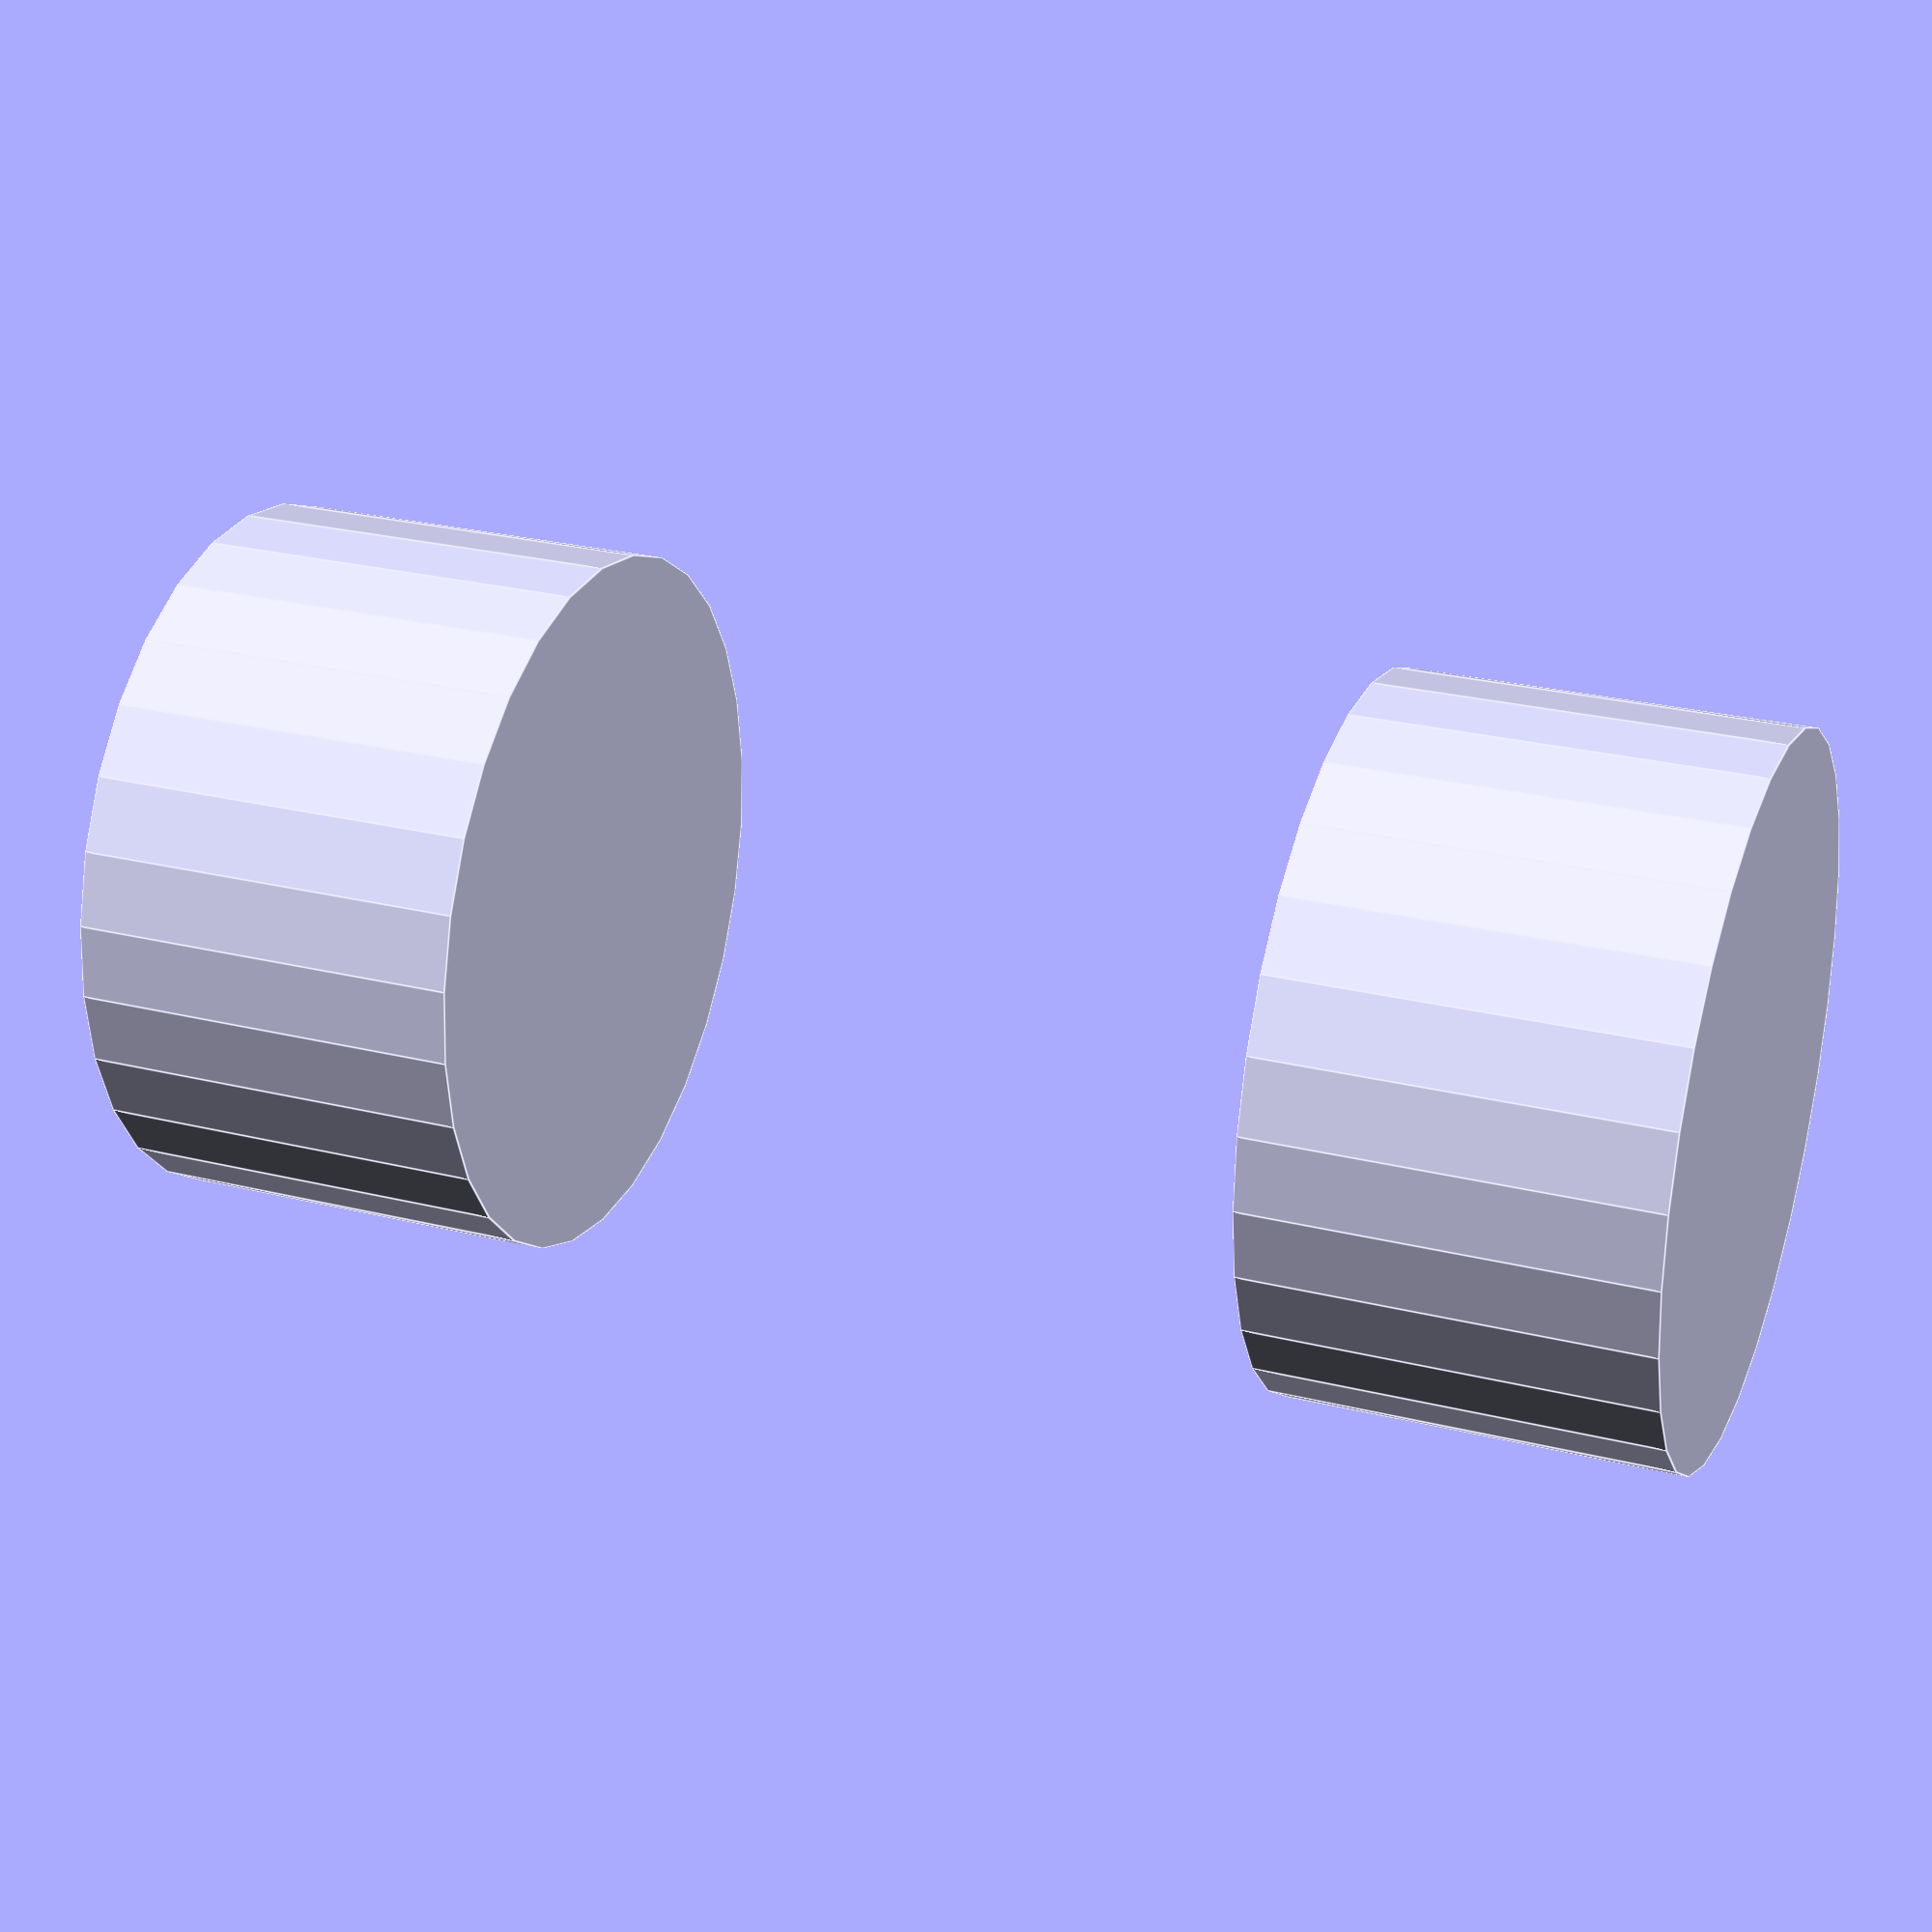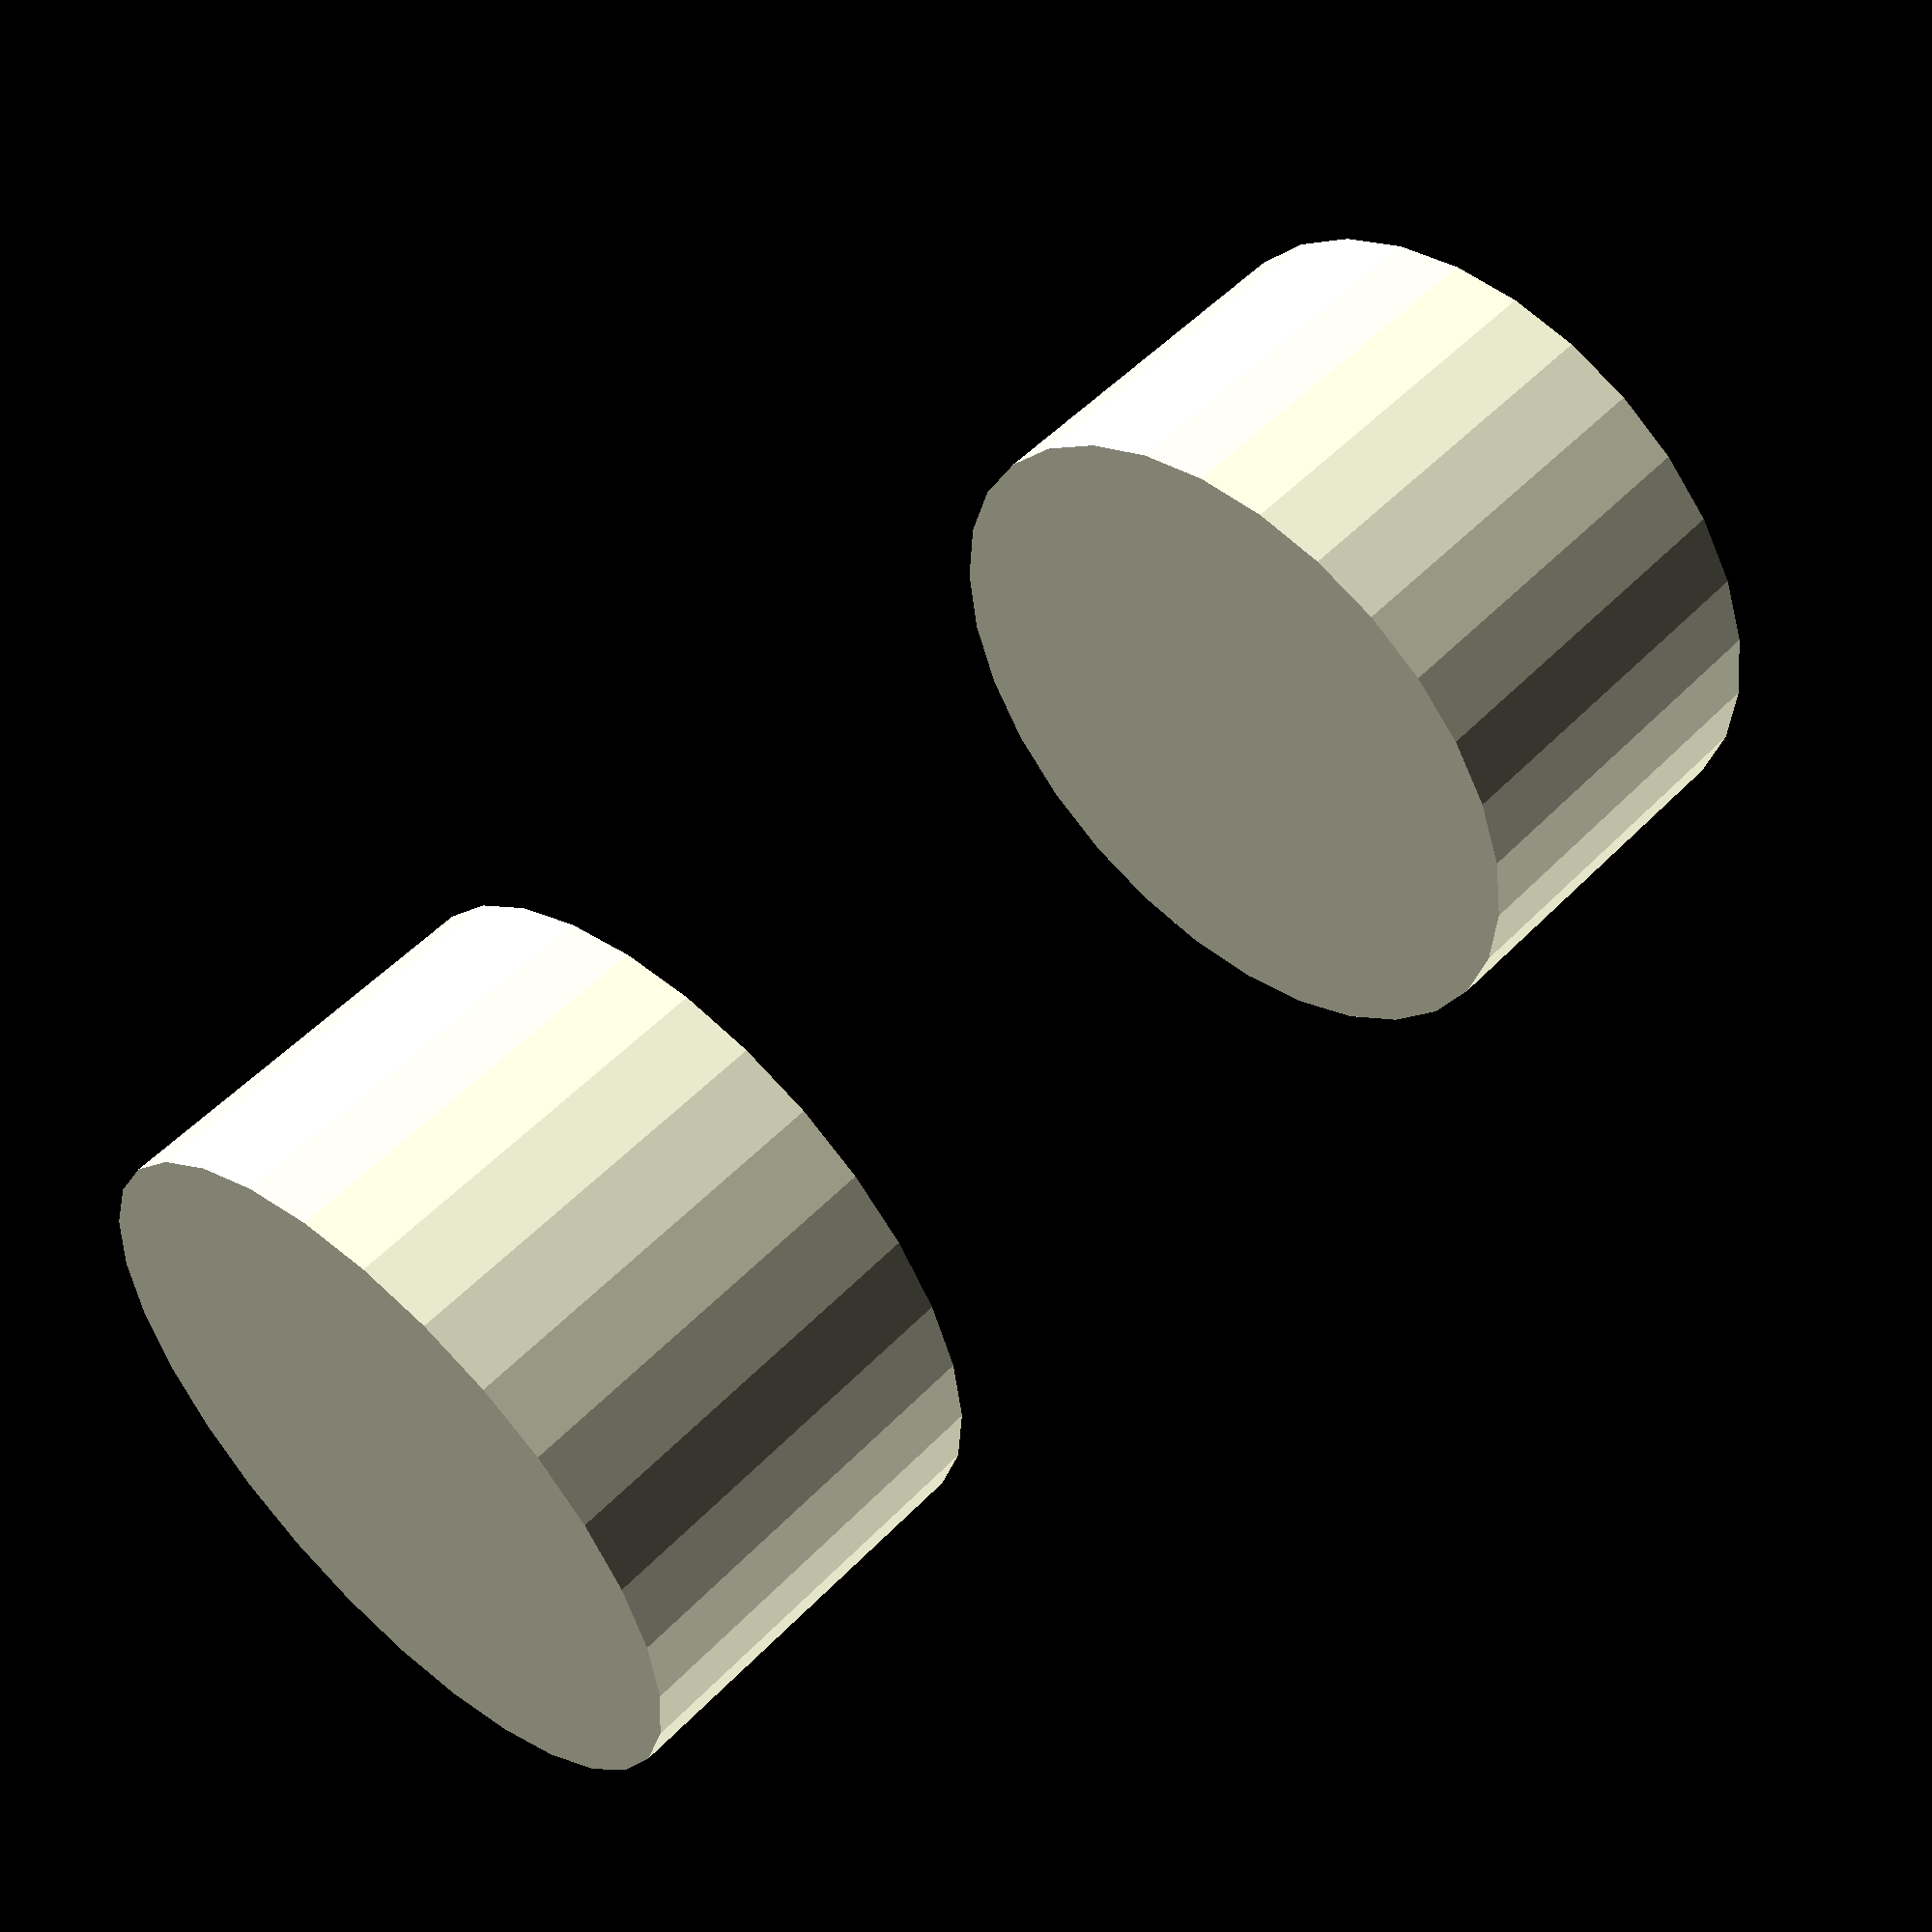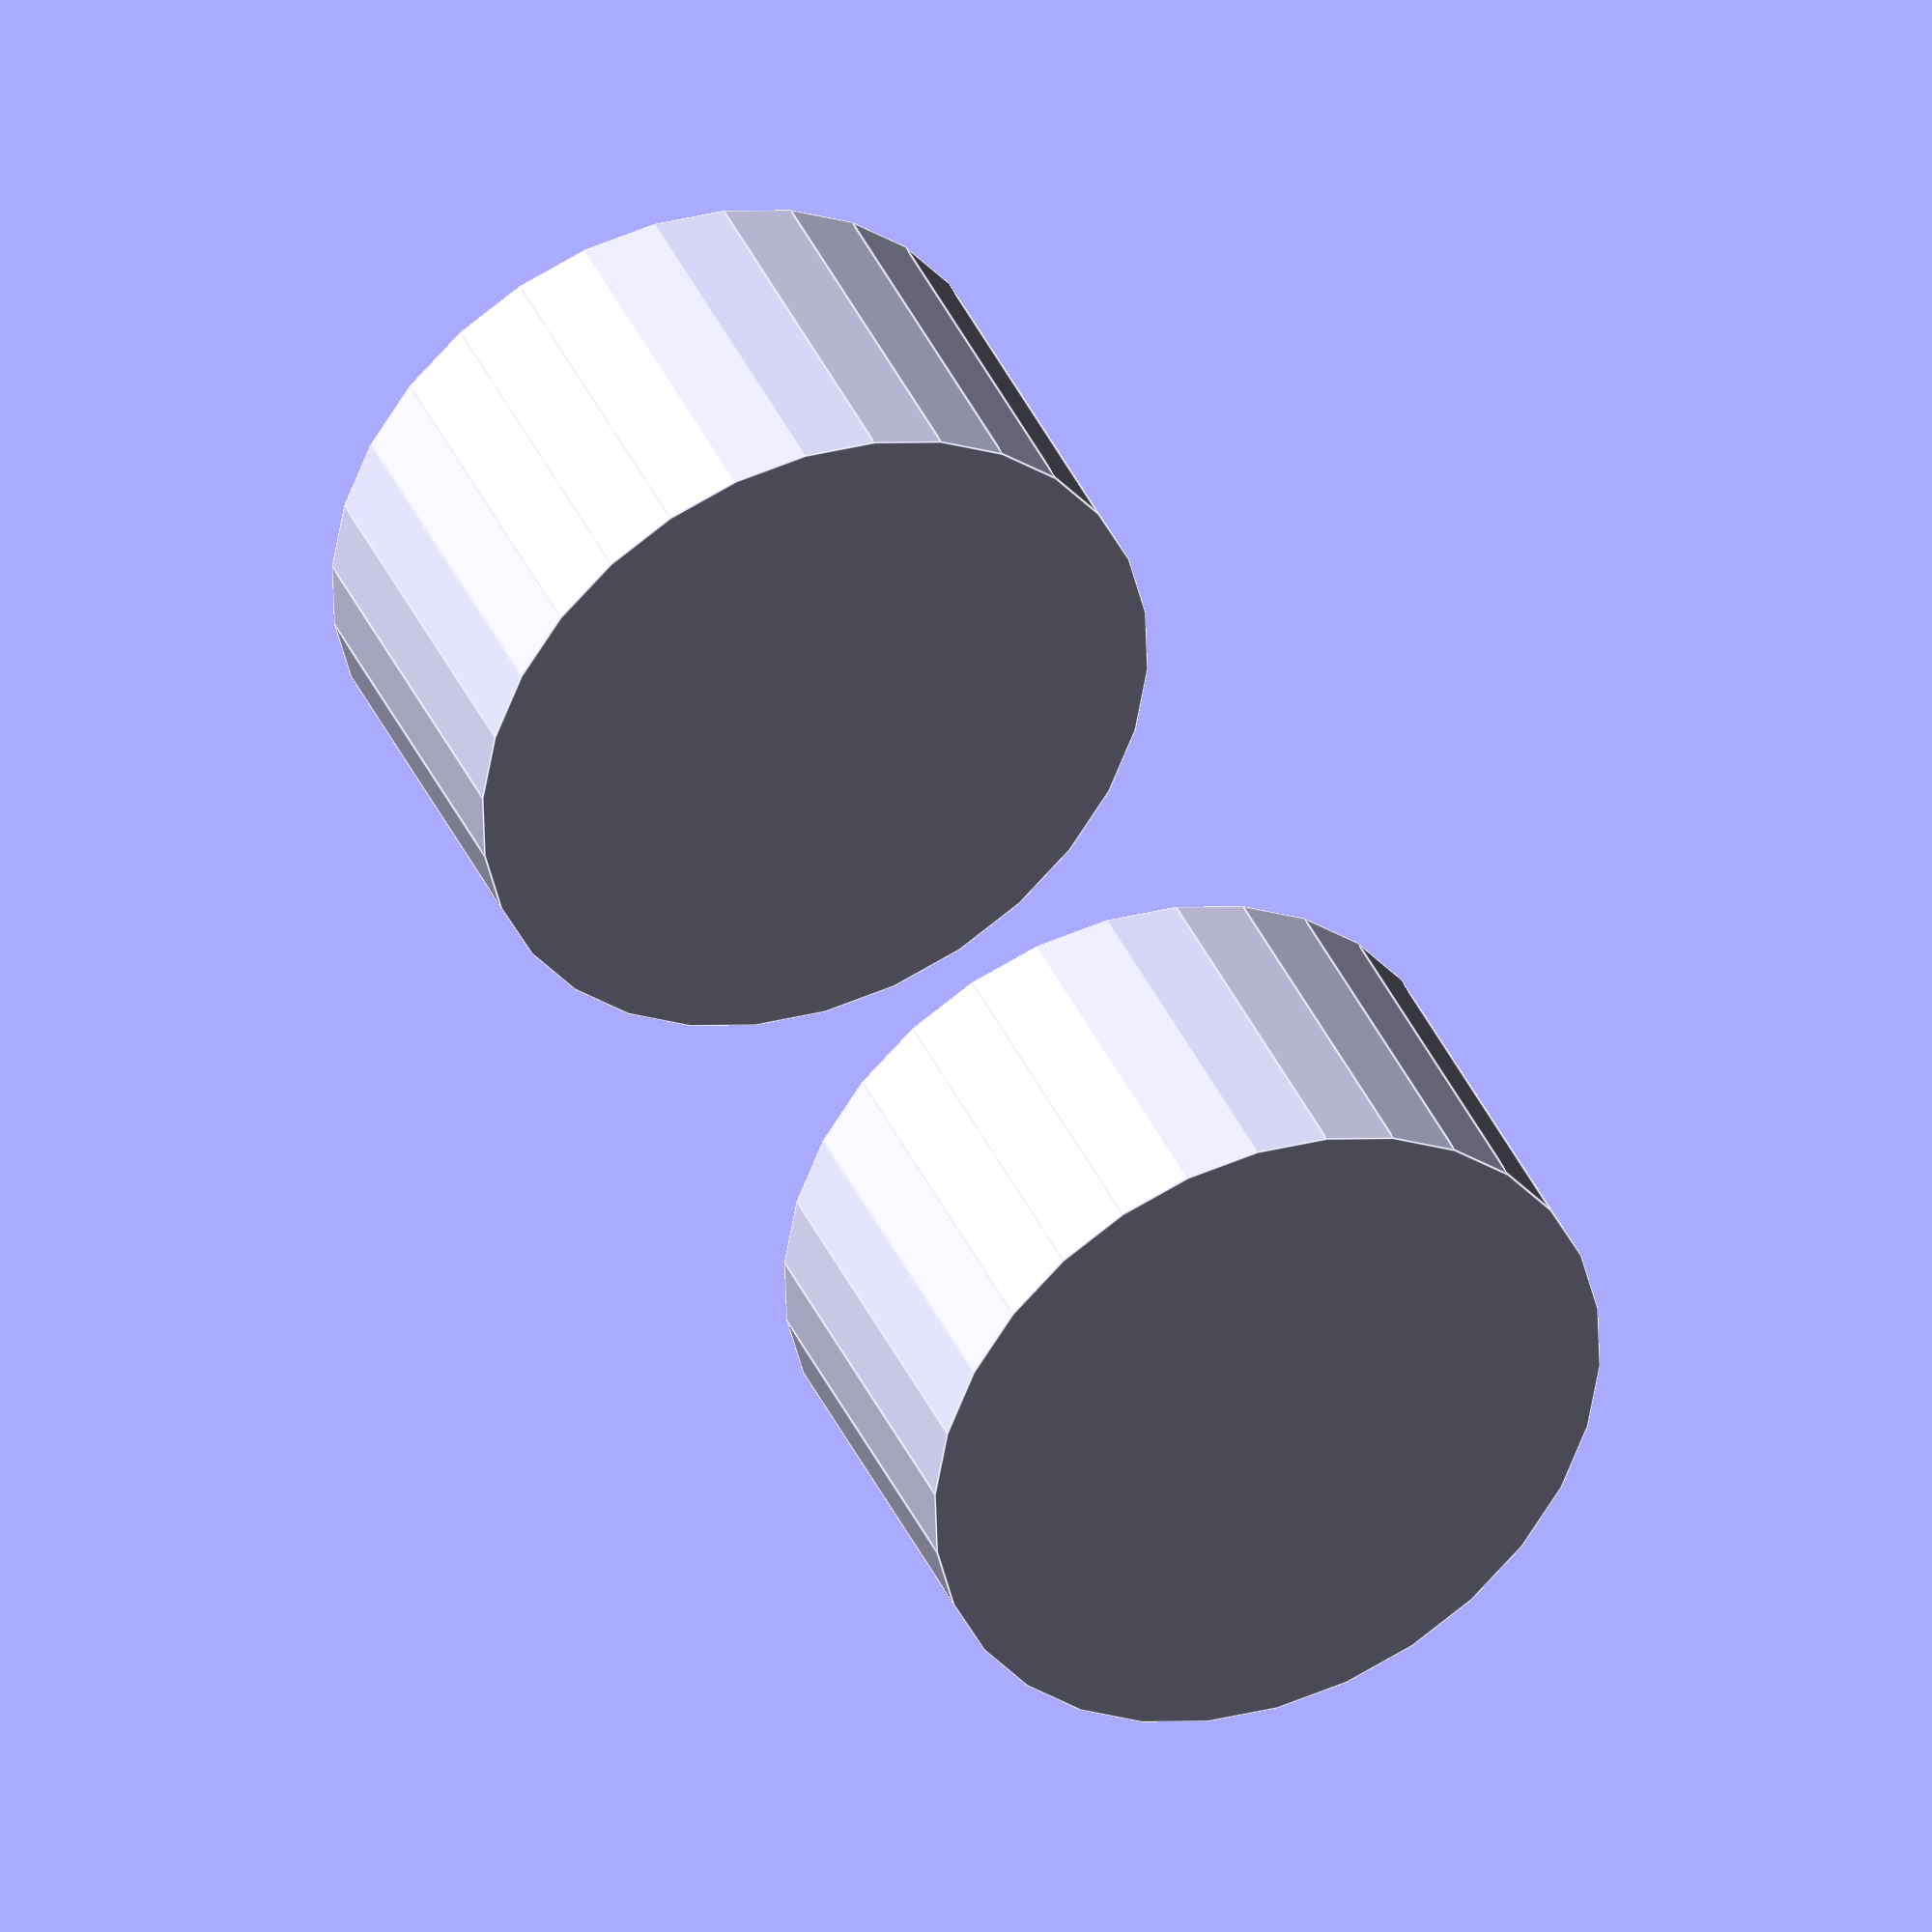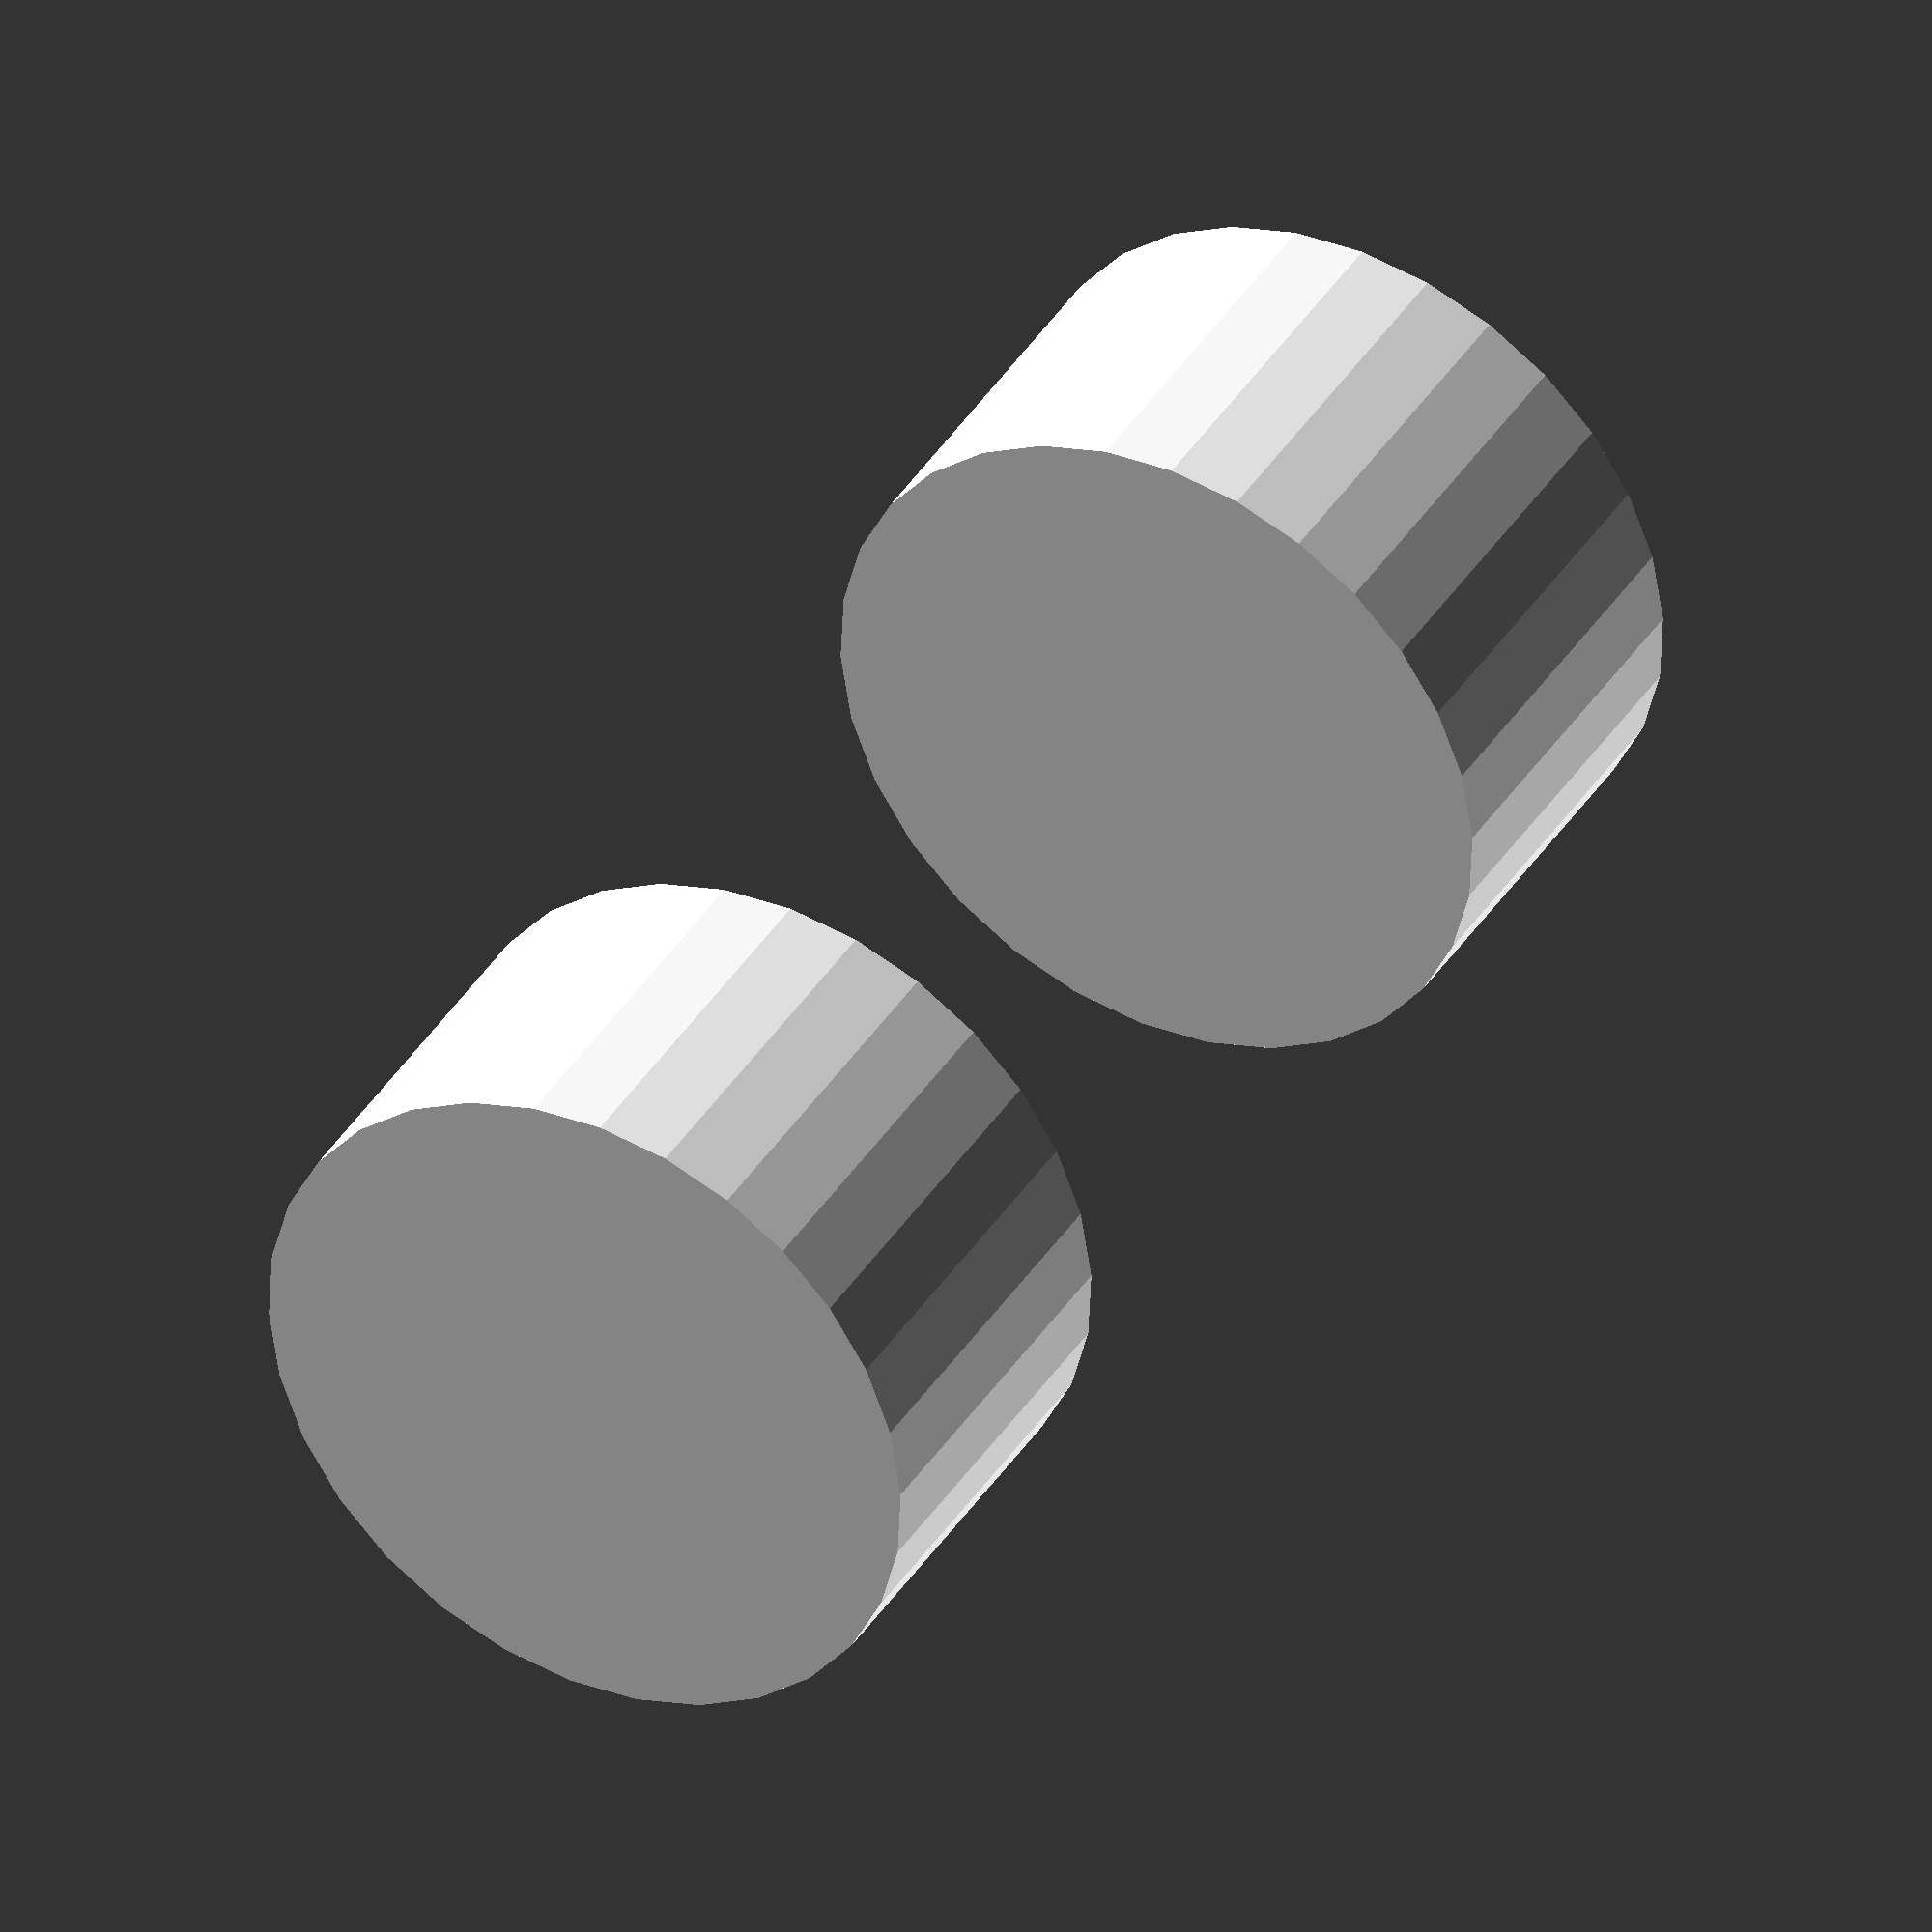
<openscad>

// Tank dimensions
tank_length = 100;
tank_width = 60;
tank_height = 30;





module wheel( track_width,track_height ){
         translate( [0, track_width/2, 0 ] )
         rotate( [ 90, 0, 0 ] ){
         cylinder( h = track_width, r = track_height / 2 );
    } 
}

module fulltrack( w, h, l ){
    track_width = w;
    track_height = h;
    track_length = l;

    translate( [ -track_length/3,0, 0 ] )
    wheel(track_width,track_height * 1.8);
}

module tracks(){
    track_width = 10;
    track_height = tank_height / 1.5;
    track_length = tank_length * 0.9;

    translate( [ 0, -tank_width / 2, 0 ] )
        fulltrack( 20, tank_height / 1.5, tank_length * 0.9);
    
    
    translate( [ 0, tank_width / 2, 0 ] )
        fulltrack( 20, tank_height / 1.5, tank_length * 0.9);
    
}


tracks();

</openscad>
<views>
elev=230.6 azim=110.6 roll=175.1 proj=p view=edges
elev=350.6 azim=239.7 roll=321.3 proj=p view=solid
elev=52.8 azim=22.2 roll=176.1 proj=o view=edges
elev=262.2 azim=139.1 roll=316.7 proj=o view=solid
</views>
